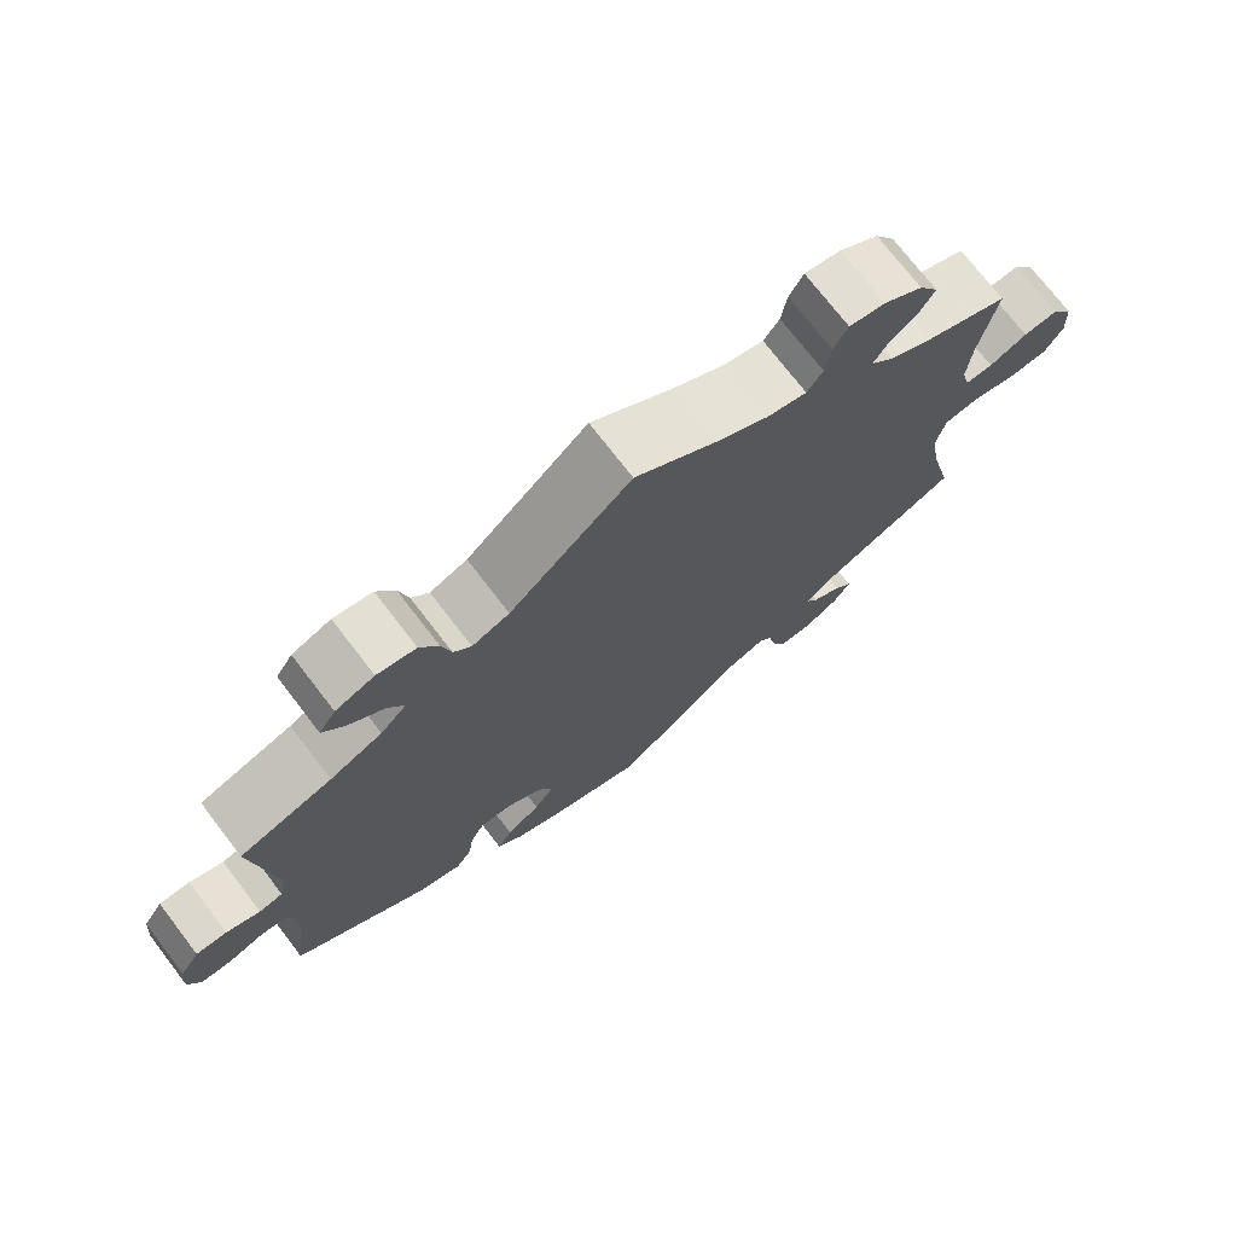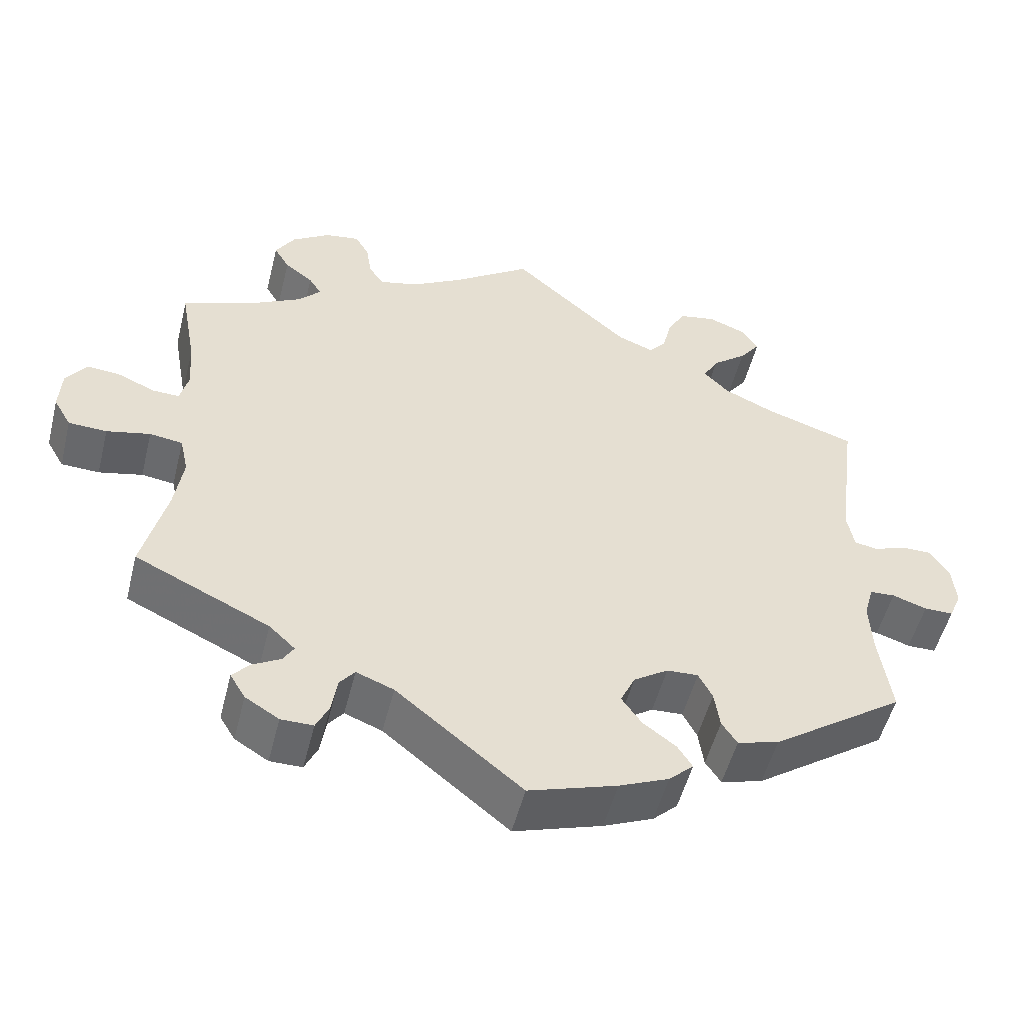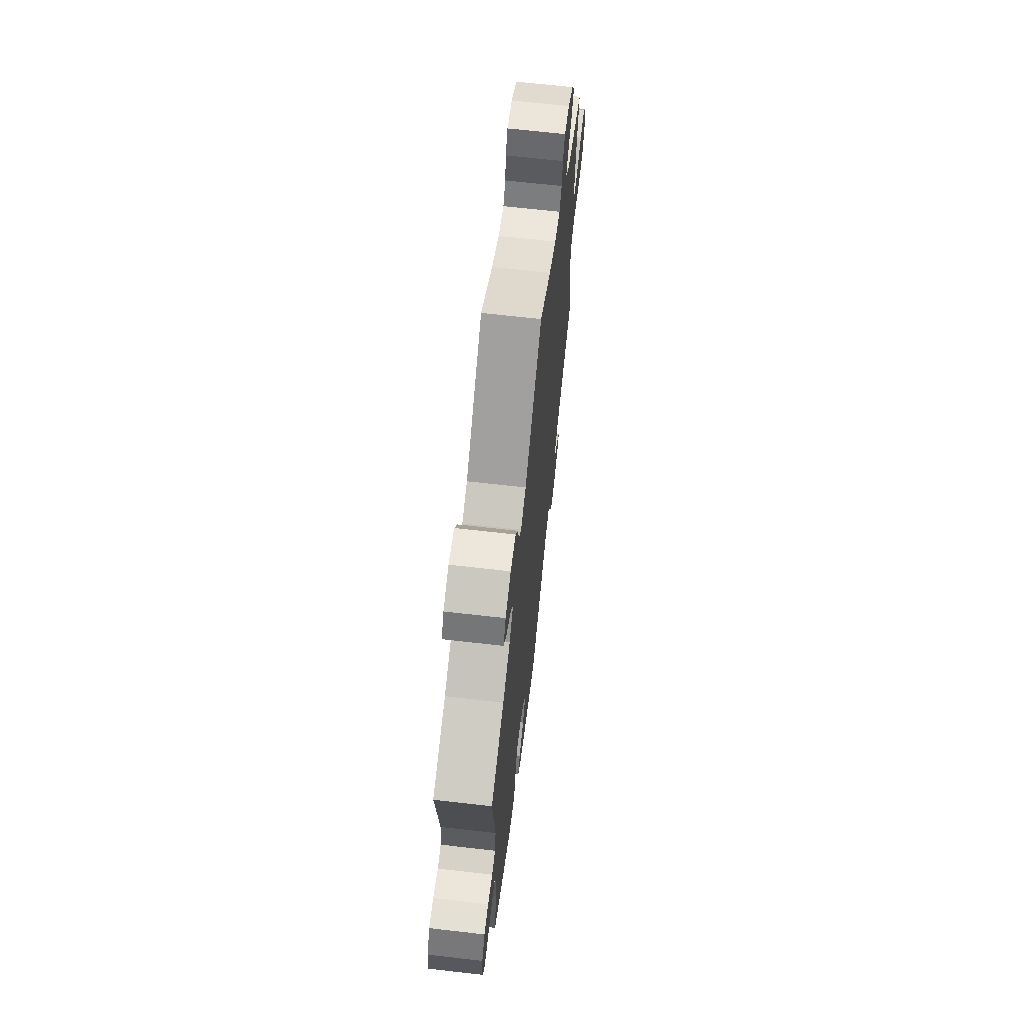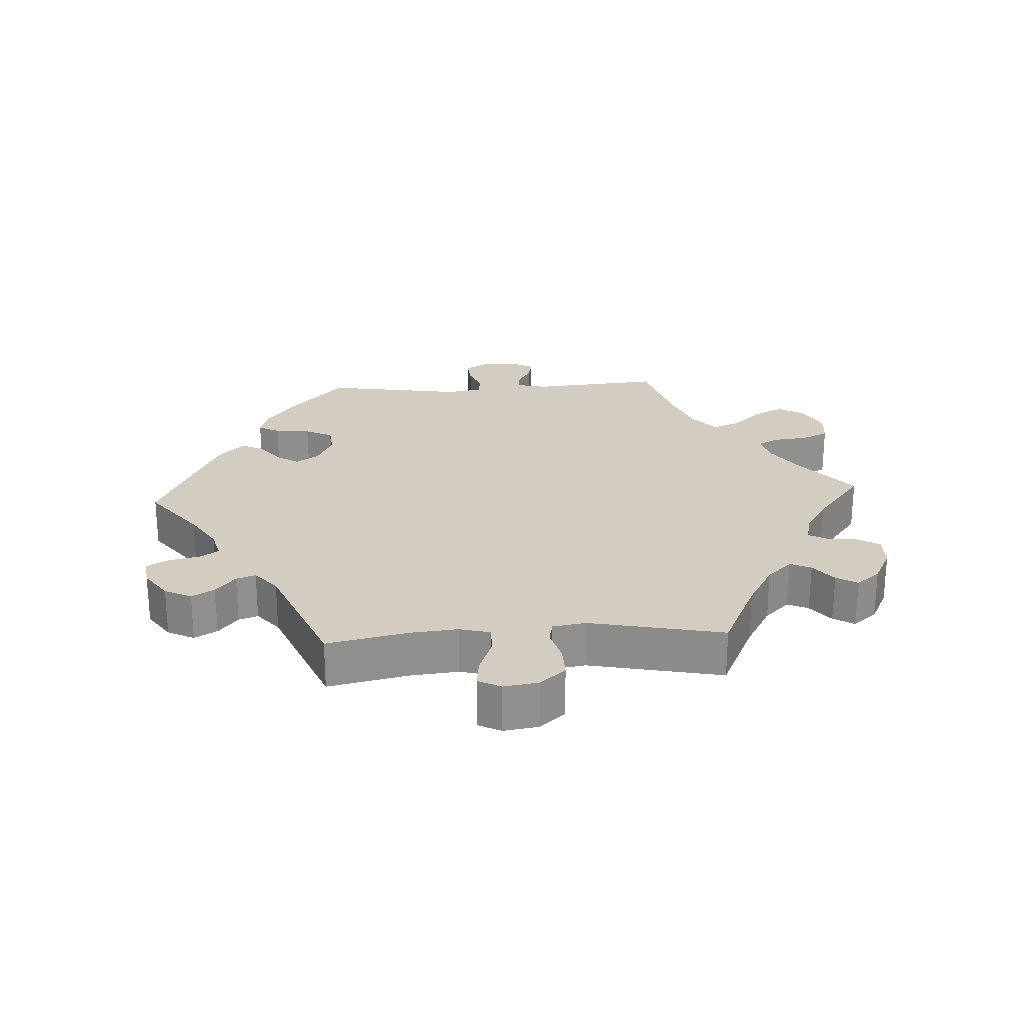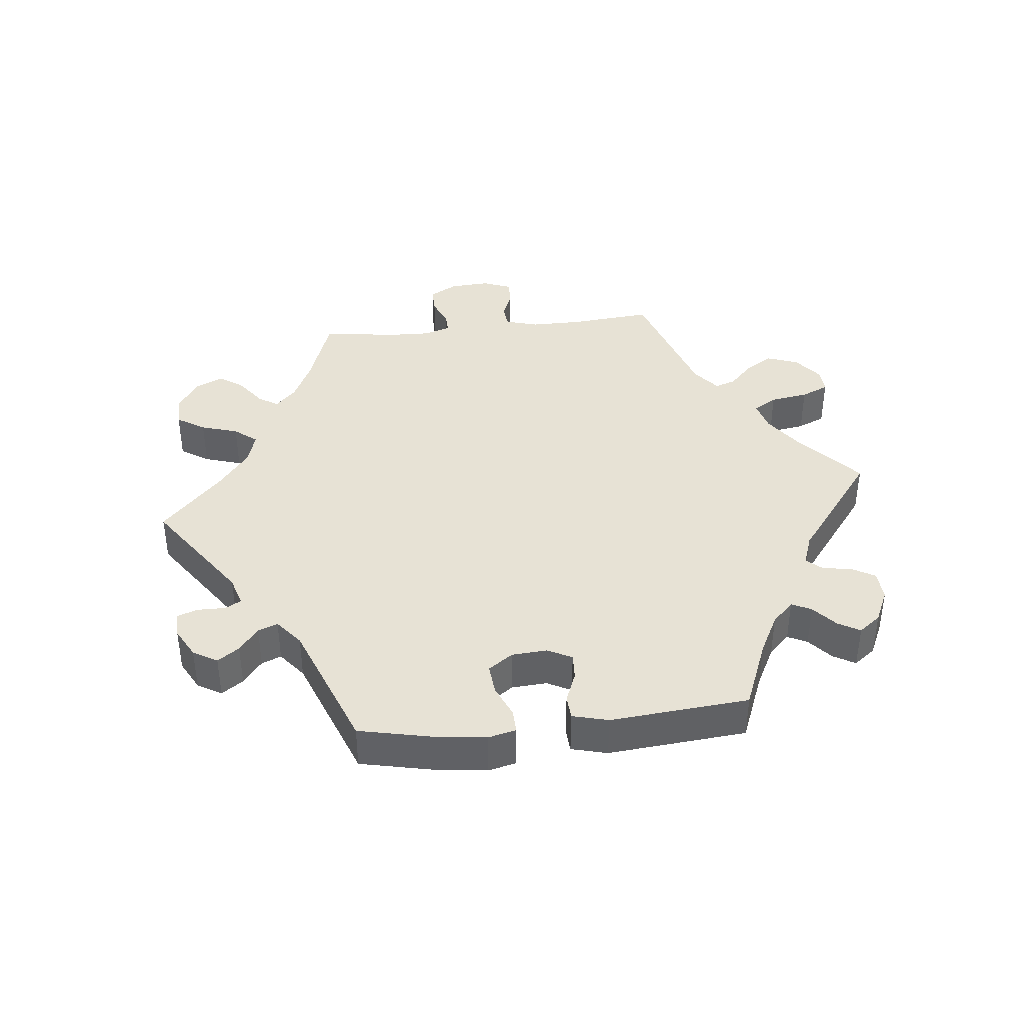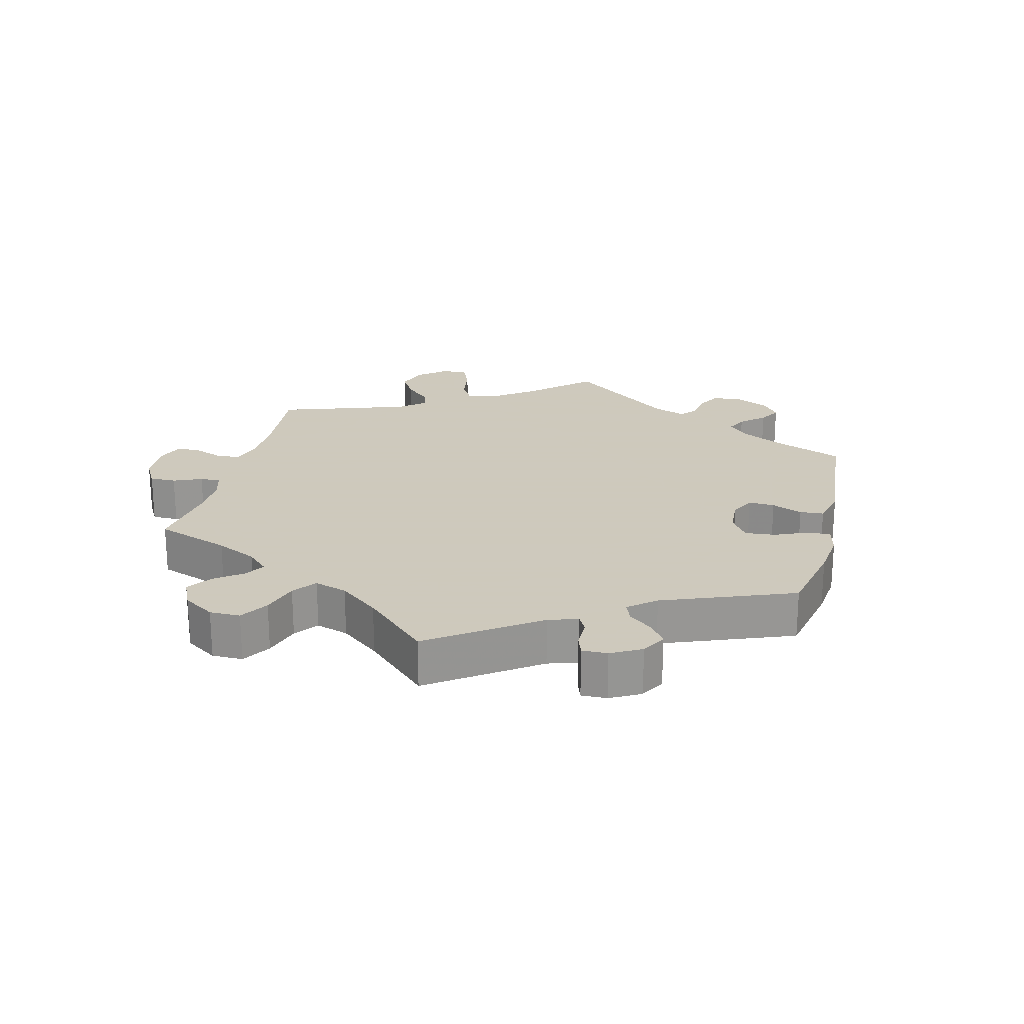
<metadata>
{"format":"obj","ext":"obj","renderer":"f3d","projection":"perspective","resolution":1024,"background":"white","views":[{"elev":73.4,"azim":-37.5,"up":"+Z"},{"elev":-52.2,"azim":165.9,"up":"+Z"},{"elev":66.0,"azim":-83.4,"up":"+Z"},{"elev":24.8,"azim":-33.3,"up":"+Y"},{"elev":40.2,"azim":-156.2,"up":"+Y"},{"elev":22.6,"azim":133.8,"up":"+Y"}]}
</metadata>
<code>
v -0.383 0.07 0.327
v -0.317 0.07 0.357
v -0.284 0.07 0.39
v -0.304 0.07 0.426
v -0.349 0.07 0.462
v -0.376 0.07 0.498
v -0.355 0.07 0.53
v -0.306 0.07 0.549
v -0.257 0.07 0.54
v -0.234 0.07 0.498
v -0.222 0.07 0.449
v -0.2 0.07 0.424
v -0.153 0.07 0.442
v 0 0.07 0.578
v 0.103 0.07 0.506
v 0.169 0.07 0.468
v 0.219 0.07 0.456
v 0.239 0.07 0.484
v 0.246 0.07 0.53
v 0.264 0.07 0.562
v 0.309 0.07 0.555
v 0.359 0.07 0.522
v 0.384 0.07 0.481
v 0.364 0.07 0.447
v 0.327 0.07 0.419
v 0.311 0.07 0.393
v 0.34 0.07 0.362
v 0.396 0.07 0.332
v 0.501 0.07 0.29
v 0.48 0.07 0.174
v 0.475 0.07 0.107
v 0.486 0.07 0.064
v 0.521 0.07 0.065
v 0.569 0.07 0.086
v 0.613 0.07 0.09
v 0.64 0.07 0.052
v 0.643 0.07 -0.004
v 0.62 0.07 -0.044
v 0.57 0.07 -0.046
v 0.513 0.07 -0.033
v 0.47 0.07 -0.039
v 0.459 0.07 -0.089
v 0.47 0.07 -0.163
v 0.501 0.07 -0.289
v 0.325 0.07 -0.372
v 0.291 0.07 -0.404
v 0.305 0.07 -0.427
v 0.342 0.07 -0.448
v 0.364 0.07 -0.473
v 0.344 0.07 -0.506
v 0.3 0.07 -0.533
v 0.258 0.07 -0.533
v 0.241 0.07 -0.497
v 0.234 0.07 -0.451
v 0.214 0.07 -0.426
v 0.165 0.07 -0.445
v 0.001 0.07 -0.578
v -0.114 0.07 -0.541
v -0.179 0.07 -0.513
v -0.211 0.07 -0.483
v -0.192 0.07 -0.453
v -0.149 0.07 -0.421
v -0.123 0.07 -0.384
v -0.142 0.07 -0.343
v -0.187 0.07 -0.313
v -0.228 0.07 -0.311
v -0.246 0.07 -0.346
v -0.253 0.07 -0.395
v -0.273 0.07 -0.425
v -0.327 0.07 -0.41
v -0.5 0.07 -0.289
v -0.484 0.07 -0.177
v -0.481 0.07 -0.11
v -0.493 0.07 -0.066
v -0.526 0.07 -0.064
v -0.571 0.07 -0.079
v -0.609 0.07 -0.079
v -0.625 0.07 -0.041
v -0.62 0.07 0.014
v -0.595 0.07 0.051
v -0.556 0.07 0.051
v -0.513 0.07 0.035
v -0.483 0.07 0.041
v -0.474 0.07 0.09
v -0.5 0.07 0.289
v -0.383 0 0.327
v -0.317 0 0.357
v -0.284 0 0.39
v -0.304 0 0.426
v -0.349 0 0.462
v -0.376 0 0.498
v -0.355 0 0.53
v -0.306 0 0.549
v -0.257 0 0.54
v -0.234 0 0.498
v -0.222 0 0.449
v -0.2 0 0.424
v -0.153 0 0.442
v 0 0 0.578
v 0.103 0 0.506
v 0.169 0 0.468
v 0.219 0 0.456
v 0.239 0 0.484
v 0.246 0 0.53
v 0.264 0 0.562
v 0.309 0 0.555
v 0.359 0 0.522
v 0.384 0 0.481
v 0.364 0 0.447
v 0.327 0 0.419
v 0.311 0 0.393
v 0.34 0 0.362
v 0.396 0 0.332
v 0.501 0 0.29
v 0.48 0 0.174
v 0.475 0 0.107
v 0.486 0 0.064
v 0.521 0 0.065
v 0.569 0 0.086
v 0.613 0 0.09
v 0.64 0 0.052
v 0.643 0 -0.004
v 0.62 0 -0.044
v 0.57 0 -0.046
v 0.513 0 -0.033
v 0.47 0 -0.039
v 0.459 0 -0.089
v 0.47 0 -0.163
v 0.501 0 -0.289
v 0.325 0 -0.372
v 0.291 0 -0.404
v 0.305 0 -0.427
v 0.342 0 -0.448
v 0.364 0 -0.473
v 0.344 0 -0.506
v 0.3 0 -0.533
v 0.258 0 -0.533
v 0.241 0 -0.497
v 0.234 0 -0.451
v 0.214 0 -0.426
v 0.165 0 -0.445
v 0.001 0 -0.578
v -0.114 0 -0.541
v -0.179 0 -0.513
v -0.211 0 -0.483
v -0.192 0 -0.453
v -0.149 0 -0.421
v -0.123 0 -0.384
v -0.142 0 -0.343
v -0.187 0 -0.313
v -0.228 0 -0.311
v -0.246 0 -0.346
v -0.253 0 -0.395
v -0.273 0 -0.425
v -0.327 0 -0.41
v -0.5 0 -0.289
v -0.484 0 -0.177
v -0.481 0 -0.11
v -0.493 0 -0.066
v -0.526 0 -0.064
v -0.571 0 -0.079
v -0.609 0 -0.079
v -0.625 0 -0.041
v -0.62 0 0.014
v -0.595 0 0.051
v -0.556 0 0.051
v -0.513 0 0.035
v -0.483 0 0.041
v -0.474 0 0.09
v -0.5 0 0.289
f 84 85 1
f 83 84 1 2
f 79 80 81 82
f 77 78 79 82
f 75 76 77 82
f 74 75 82 83
f 73 74 83 2
f 69 70 71 72
f 67 68 69 72
f 66 67 72 73
f 65 66 73 2
f 59 60 61 62
f 59 62 63
f 56 57 58 59
f 55 56 59 63
f 51 52 53 54
f 51 54 55
f 50 51 55
f 47 48 49 50
f 46 47 50 55
f 45 46 55 63
f 43 44 45 63
f 37 38 39 40
f 37 40 41
f 36 37 41
f 33 34 35 36
f 32 33 36 41
f 31 32 41 42
f 28 29 30
f 27 28 30 31
f 26 27 31 42
f 22 23 24 25
f 22 25 26
f 21 22 26
f 18 19 20 21
f 17 18 21 26
f 16 17 26 42
f 13 14 15
f 12 13 15 16
f 8 9 10 11
f 6 7 8 11
f 4 5 6 11
f 3 4 11 12
f 64 65 2 3
f 42 43 63 64
f 16 42 64
f 3 12 16 64
f 86 170 169
f 87 86 169 168
f 167 166 165 164
f 167 164 163 162
f 167 162 161 160
f 168 167 160 159
f 87 168 159 158
f 157 156 155 154
f 157 154 153 152
f 158 157 152 151
f 87 158 151 150
f 147 146 145 144
f 148 147 144
f 144 143 142 141
f 148 144 141 140
f 139 138 137 136
f 140 139 136
f 140 136 135
f 135 134 133 132
f 140 135 132 131
f 148 140 131 130
f 148 130 129 128
f 125 124 123 122
f 126 125 122
f 126 122 121
f 121 120 119 118
f 126 121 118 117
f 127 126 117 116
f 115 114 113
f 116 115 113 112
f 127 116 112 111
f 110 109 108 107
f 111 110 107
f 111 107 106
f 106 105 104 103
f 111 106 103 102
f 127 111 102 101
f 100 99 98
f 101 100 98 97
f 96 95 94 93
f 96 93 92 91
f 96 91 90 89
f 97 96 89 88
f 88 87 150 149
f 149 148 128 127
f 149 127 101
f 149 101 97 88
f 1 86 87 2
f 2 87 88 3
f 3 88 89 4
f 4 89 90 5
f 5 90 91 6
f 6 91 92 7
f 7 92 93 8
f 8 93 94 9
f 9 94 95 10
f 10 95 96 11
f 11 96 97 12
f 12 97 98 13
f 13 98 99 14
f 14 99 100 15
f 15 100 101 16
f 16 101 102 17
f 17 102 103 18
f 18 103 104 19
f 19 104 105 20
f 20 105 106 21
f 21 106 107 22
f 22 107 108 23
f 23 108 109 24
f 24 109 110 25
f 25 110 111 26
f 26 111 112 27
f 27 112 113 28
f 28 113 114 29
f 29 114 115 30
f 30 115 116 31
f 31 116 117 32
f 32 117 118 33
f 33 118 119 34
f 34 119 120 35
f 35 120 121 36
f 36 121 122 37
f 37 122 123 38
f 38 123 124 39
f 39 124 125 40
f 40 125 126 41
f 41 126 127 42
f 42 127 128 43
f 43 128 129 44
f 44 129 130 45
f 45 130 131 46
f 46 131 132 47
f 47 132 133 48
f 48 133 134 49
f 49 134 135 50
f 50 135 136 51
f 51 136 137 52
f 52 137 138 53
f 53 138 139 54
f 54 139 140 55
f 55 140 141 56
f 56 141 142 57
f 57 142 143 58
f 58 143 144 59
f 59 144 145 60
f 60 145 146 61
f 61 146 147 62
f 62 147 148 63
f 63 148 149 64
f 64 149 150 65
f 65 150 151 66
f 66 151 152 67
f 67 152 153 68
f 68 153 154 69
f 69 154 155 70
f 70 155 156 71
f 71 156 157 72
f 72 157 158 73
f 73 158 159 74
f 74 159 160 75
f 75 160 161 76
f 76 161 162 77
f 77 162 163 78
f 78 163 164 79
f 79 164 165 80
f 80 165 166 81
f 81 166 167 82
f 82 167 168 83
f 83 168 169 84
f 84 169 170 85
f 85 170 86 1

</code>
